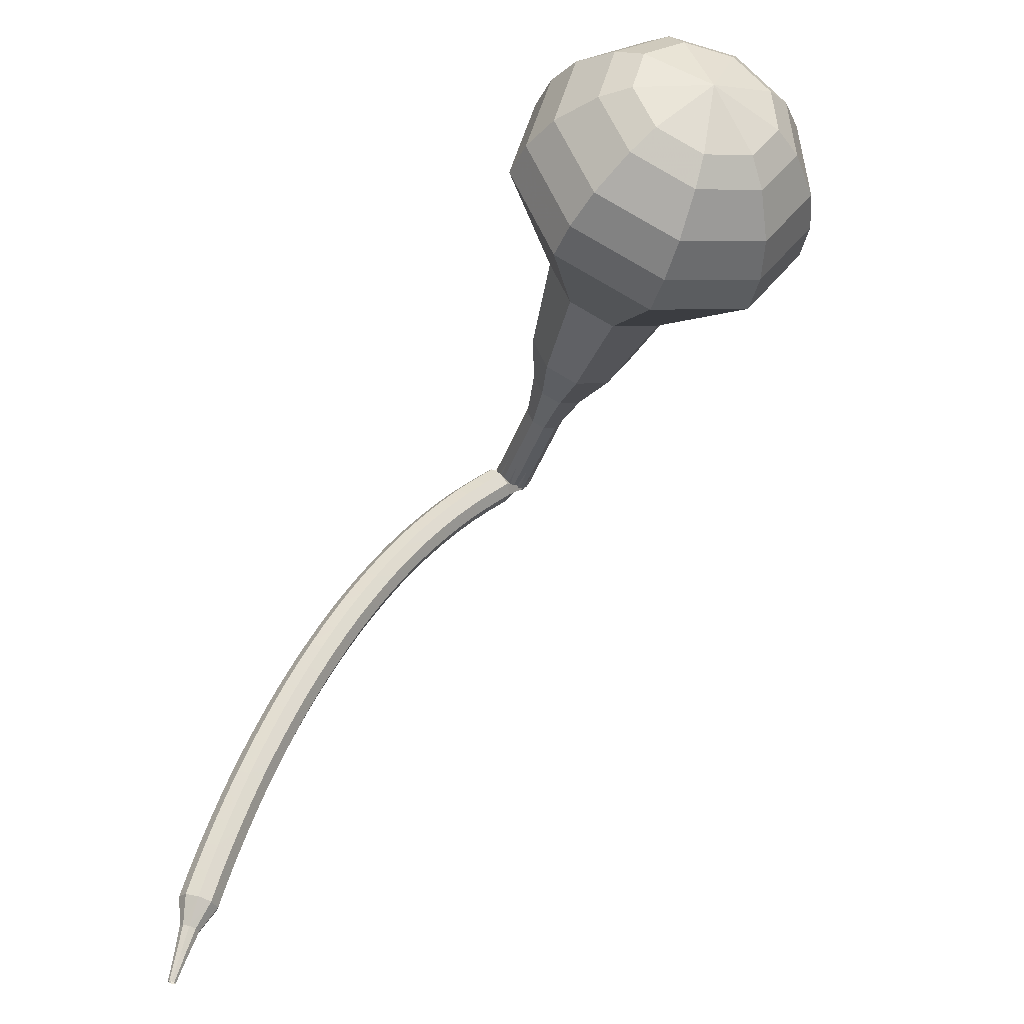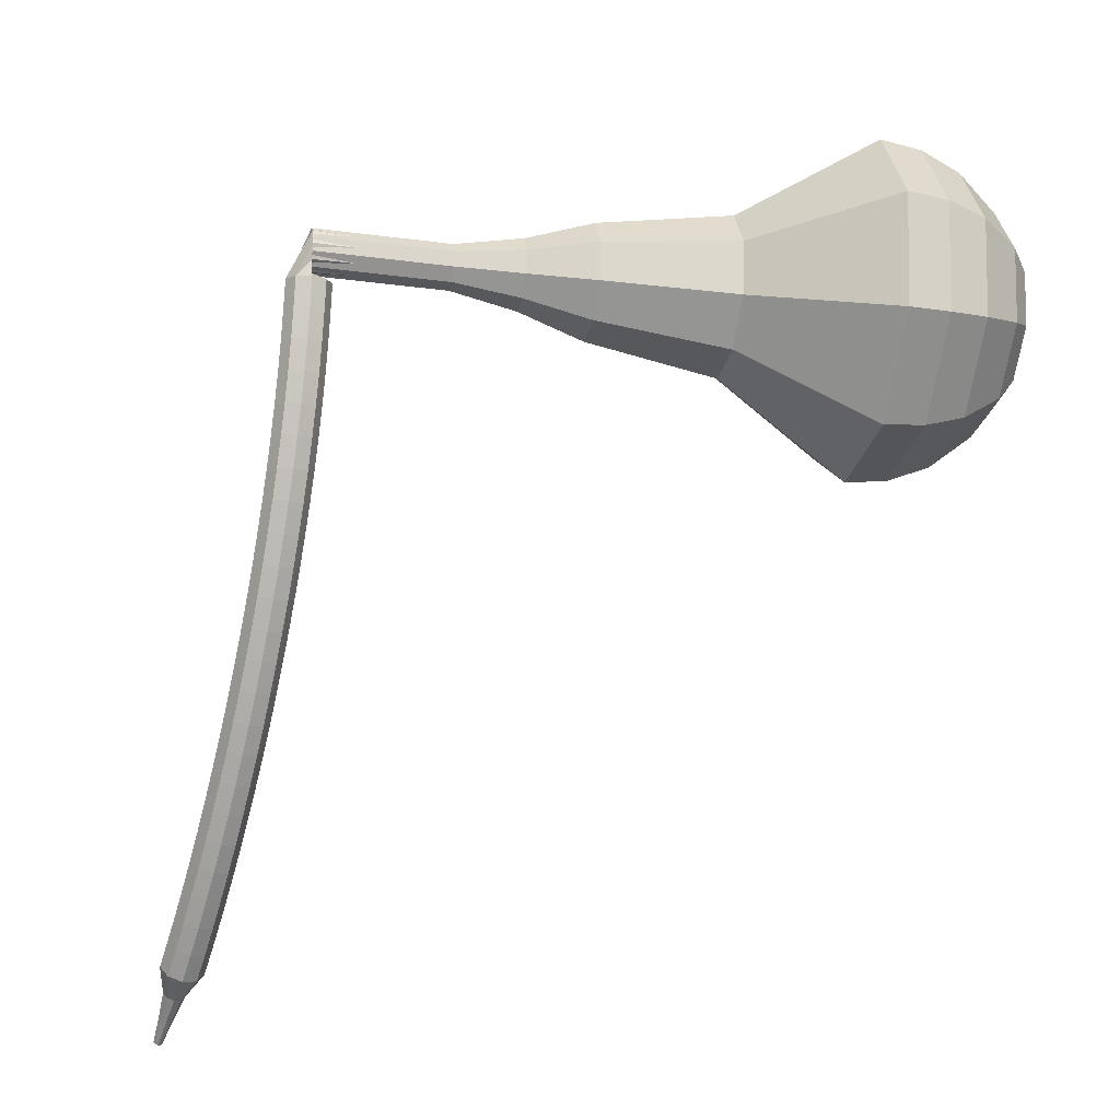
<metadata>
{"format":"obj","ext":"obj","renderer":"f3d","projection":"perspective","resolution":1024,"background":"white","views":[{"elev":-46.8,"azim":62.7,"up":"+Y"},{"elev":35.7,"azim":-16.0,"up":"+Y"}]}
</metadata>
<code>
g tube1
v 159.5 145.1 157
v 160.3 146.1 153.8
v 161.1 149 152.1
v 161.6 152.3 152.7
v 161.6 154.5 155.3
v 161 154.6 158.6
v 160.2 152.5 161.2
v 159.5 149.3 161.8
v 159.2 146.3 160.1
v 159.5 145.1 157
v 160.7 146.2 157.1
v 161.2 147 154.8
v 161.8 149.1 153.6
v 162.2 151.5 154
v 162.2 153.1 155.9
v 161.8 153.2 158.3
v 161.2 151.7 160.2
v 160.6 149.3 160.6
v 160.5 147.1 159.4
v 160.7 146.2 157.1
v 162.3 149.6 157.3
v 162.3 149.6 157.3
v 162.3 149.6 157.3
v 162.3 149.6 157.3
v 162.3 149.6 157.3
v 162.3 149.6 157.3
v 162.3 149.6 157.3
v 162.3 149.6 157.3
v 162.3 149.6 157.3
v 162.3 149.6 157.3
v 132.2 156.3 152
v 132.3 156.1 151.3
v 132.2 155.5 151
v 132.1 154.8 151.1
v 132 154.4 151.6
v 131.9 154.4 152.3
v 131.9 154.8 152.8
v 131.9 155.5 153
v 132.1 156.1 152.6
v 132.2 156.3 152
v 130.8 154.7 152.8
v 130.9 154.2 152.4
v 131.4 153.8 152.1
v 132 153.7 152.2
v 132.6 153.9 152.6
v 132.7 154.3 153.1
v 132.4 154.8 153.5
v 131.8 155.1 153.6
v 131.2 155.1 153.3
v 130.8 154.7 152.8
v 130.5 153.8 153.7
v 130.6 153.3 153.2
v 131.1 152.9 153
v 131.7 152.8 153
v 132.2 153 153.4
v 132.4 153.4 154
v 132.1 153.9 154.4
v 131.5 154.1 154.5
v 130.8 154.1 154.2
v 130.5 153.8 153.7
v 130.2 152.9 154.5
v 130.2 152.4 154
v 130.7 152 153.8
v 131.4 151.9 153.9
v 131.9 152 154.3
v 132.1 152.4 154.8
v 131.8 152.9 155.2
v 131.1 153.2 155.3
v 130.5 153.2 155
v 130.2 152.9 154.5
v 129.8 151.9 155.3
v 129.9 151.4 154.8
v 130.4 151.1 154.5
v 131.1 150.9 154.6
v 131.6 151.1 155.1
v 131.7 151.4 155.6
v 131.4 151.9 156
v 130.8 152.2 156.1
v 130.2 152.2 155.8
v 129.8 151.9 155.3
v 129.5 150.9 156.1
v 129.6 150.5 155.5
v 130.1 150.1 155.3
v 130.7 149.9 155.4
v 131.2 150.1 155.8
v 131.4 150.4 156.4
v 131 150.8 156.8
v 130.4 151.1 156.9
v 129.8 151.1 156.6
v 129.5 150.9 156.1
v 129.1 149.8 156.8
v 129.2 149.4 156.2
v 129.7 149.1 156
v 130.4 148.9 156.1
v 130.9 149 156.5
v 131 149.4 157.1
v 130.7 149.8 157.5
v 130.1 150.1 157.6
v 129.4 150.1 157.3
v 129.1 149.8 156.8
v 128.8 148.8 157.5
v 128.9 148.4 156.9
v 129.4 148 156.6
v 130 147.9 156.7
v 130.5 148 157.2
v 130.6 148.3 157.8
v 130.3 148.7 158.2
v 129.7 149 158.3
v 129.1 149 158
v 128.8 148.8 157.5
v 128.4 147.7 158.1
v 128.5 147.3 157.5
v 129 147 157.2
v 129.7 146.8 157.3
v 130.2 146.9 157.8
v 130.3 147.2 158.4
v 129.9 147.6 158.9
v 129.3 147.8 159
v 128.7 147.9 158.7
v 128.4 147.7 158.1
v 128 146.5 158.7
v 128.1 146.2 158.1
v 128.6 145.9 157.8
v 129.3 145.7 157.9
v 129.8 145.8 158.4
v 129.9 146 159
v 129.5 146.4 159.5
v 128.9 146.7 159.6
v 128.3 146.7 159.3
v 128 146.5 158.7
v 127.6 145.4 159.3
v 127.7 145.1 158.7
v 128.2 144.7 158.4
v 128.9 144.6 158.5
v 129.4 144.6 159
v 129.5 144.9 159.6
v 129.1 145.2 160.1
v 128.5 145.5 160.2
v 127.9 145.6 159.9
v 127.6 145.4 159.3
v 127.2 144.2 159.8
v 127.3 143.9 159.2
v 127.8 143.6 158.9
v 128.5 143.4 159
v 129 143.5 159.5
v 129.1 143.7 160.1
v 128.7 144.1 160.6
v 128.1 144.3 160.7
v 127.5 144.4 160.4
v 127.2 144.2 159.8
v 126.8 143.1 160.3
v 126.9 142.8 159.7
v 127.4 142.5 159.4
v 128.1 142.3 159.5
v 128.6 142.3 160
v 128.7 142.6 160.6
v 128.3 142.9 161.1
v 127.7 143.1 161.2
v 127.1 143.2 160.9
v 126.8 143.1 160.3
v 126.4 141.9 160.8
v 126.5 141.6 160.2
v 127 141.3 159.9
v 127.7 141.1 160
v 128.2 141.1 160.5
v 128.2 141.4 161.1
v 127.9 141.7 161.6
v 127.3 141.9 161.7
v 126.7 142 161.4
v 126.4 141.9 160.8
v 125.9 140.7 161.2
v 126.1 140.4 160.6
v 126.6 140.1 160.3
v 127.3 139.9 160.4
v 127.7 139.9 160.9
v 127.8 140.1 161.6
v 127.4 140.5 162
v 126.8 140.7 162.2
v 126.2 140.8 161.8
v 125.9 140.7 161.2
v 125.5 139.5 161.6
v 125.7 139.2 161
v 126.2 138.9 160.7
v 126.8 138.7 160.8
v 127.3 138.7 161.3
v 127.4 138.9 162
v 127 139.2 162.5
v 126.4 139.5 162.6
v 125.8 139.6 162.3
v 125.5 139.5 161.6
v 125.1 138.3 162
v 125.2 138 161.4
v 125.8 137.7 161.1
v 126.4 137.5 161.2
v 126.9 137.5 161.7
v 126.9 137.7 162.4
v 126.6 138 162.9
v 125.9 138.2 163
v 125.4 138.4 162.6
v 125.1 138.3 162
v 124.6 137 162.4
v 124.8 136.8 161.8
v 125.3 136.5 161.4
v 126 136.3 161.5
v 126.4 136.3 162
v 126.5 136.5 162.7
v 126.1 136.7 163.2
v 125.5 137 163.3
v 124.9 137.1 163
v 124.6 137 162.4
v 124.2 135.8 162.7
v 124.4 135.6 162.1
v 124.9 135.3 161.8
v 125.5 135.1 161.9
v 126 135.1 162.4
v 126 135.2 163
v 125.7 135.5 163.5
v 125 135.7 163.7
v 124.5 135.9 163.3
v 124.2 135.8 162.7
v 123.7 134.6 163
v 123.9 134.4 162.4
v 124.4 134.1 162
v 125.1 133.9 162.2
v 125.5 133.8 162.7
v 125.6 134 163.3
v 125.2 134.2 163.9
v 124.6 134.5 164
v 124 134.6 163.6
v 123.7 134.6 163
v 123.3 133.3 163.3
v 123.5 133.1 162.7
v 124 132.9 162.3
v 124.6 132.7 162.4
v 125.1 132.6 162.9
v 125.1 132.7 163.6
v 124.7 133 164.1
v 124.1 133.2 164.2
v 123.5 133.4 163.9
v 123.3 133.3 163.3
v 122.8 132.1 163.5
v 123 131.9 162.9
v 123.5 131.6 162.6
v 124.2 131.4 162.7
v 124.6 131.3 163.2
v 124.6 131.5 163.9
v 124.3 131.7 164.4
v 123.6 132 164.5
v 123.1 132.1 164.2
v 122.8 132.1 163.5
v 122.3 130.8 163.7
v 122.5 130.7 163.1
v 123.1 130.4 162.8
v 123.7 130.2 162.9
v 124.1 130.1 163.4
v 124.2 130.2 164.1
v 123.8 130.4 164.6
v 123.2 130.7 164.7
v 122.6 130.8 164.4
v 122.3 130.8 163.7
v 121.9 129.6 163.9
v 122.1 129.4 163.3
v 122.6 129.2 163
v 123.2 128.9 163.1
v 123.7 128.8 163.6
v 123.7 128.9 164.3
v 123.3 129.1 164.8
v 122.7 129.4 164.9
v 122.1 129.6 164.6
v 121.9 129.6 163.9
v 121.4 128.3 164.1
v 121.6 128.2 163.5
v 122.1 127.9 163.1
v 122.7 127.7 163.2
v 123.2 127.6 163.8
v 123.2 127.7 164.4
v 122.8 127.9 165
v 122.2 128.1 165.1
v 121.6 128.3 164.7
v 121.4 128.3 164.1
v 121.4 126.9 164.2
v 121.5 126.8 163.9
v 121.7 126.7 163.7
v 122 126.6 163.8
v 122.3 126.5 164.1
v 122.3 126.5 164.4
v 122.1 126.6 164.7
v 121.8 126.8 164.7
v 121.5 126.9 164.6
v 121.4 126.9 164.2
v 121 125.5 164.4
v 121.1 125.5 164.1
v 121.3 125.4 164
v 121.5 125.3 164.1
v 121.6 125.3 164.2
v 121.6 125.3 164.5
v 121.5 125.4 164.6
v 121.3 125.5 164.7
v 121.1 125.5 164.6
v 121 125.5 164.4
v 120.7 124.2 164.5
v 120.7 124.2 164.3
v 120.8 124.1 164.3
v 120.9 124.1 164.3
v 121 124.1 164.4
v 121 124.1 164.5
v 120.9 124.1 164.6
v 120.8 124.2 164.7
v 120.7 124.2 164.6
v 120.7 124.2 164.5
f 1 2 12
f 12 11 1
f 2 3 13
f 13 12 2
f 3 4 14
f 14 13 3
f 4 5 15
f 15 14 4
f 5 6 16
f 16 15 5
f 6 7 17
f 17 16 6
f 7 8 18
f 18 17 7
f 8 9 19
f 19 18 8
f 9 10 20
f 20 19 9
f 11 12 22
f 22 21 11
f 12 13 23
f 23 22 12
f 13 14 24
f 24 23 13
f 14 15 25
f 25 24 14
f 15 16 26
f 26 25 15
f 16 17 27
f 27 26 16
f 17 18 28
f 28 27 17
f 18 19 29
f 29 28 18
f 19 20 30
f 30 29 19
f 21 22 32
f 32 31 21
f 22 23 33
f 33 32 22
f 23 24 34
f 34 33 23
f 24 25 35
f 35 34 24
f 25 26 36
f 36 35 25
f 26 27 37
f 37 36 26
f 27 28 38
f 38 37 27
f 28 29 39
f 39 38 28
f 29 30 40
f 40 39 29
f 31 32 42
f 42 41 31
f 32 33 43
f 43 42 32
f 33 34 44
f 44 43 33
f 34 35 45
f 45 44 34
f 35 36 46
f 46 45 35
f 36 37 47
f 47 46 36
f 37 38 48
f 48 47 37
f 38 39 49
f 49 48 38
f 39 40 50
f 50 49 39
f 41 42 52
f 52 51 41
f 42 43 53
f 53 52 42
f 43 44 54
f 54 53 43
f 44 45 55
f 55 54 44
f 45 46 56
f 56 55 45
f 46 47 57
f 57 56 46
f 47 48 58
f 58 57 47
f 48 49 59
f 59 58 48
f 49 50 60
f 60 59 49
f 51 52 62
f 62 61 51
f 52 53 63
f 63 62 52
f 53 54 64
f 64 63 53
f 54 55 65
f 65 64 54
f 55 56 66
f 66 65 55
f 56 57 67
f 67 66 56
f 57 58 68
f 68 67 57
f 58 59 69
f 69 68 58
f 59 60 70
f 70 69 59
f 61 62 72
f 72 71 61
f 62 63 73
f 73 72 62
f 63 64 74
f 74 73 63
f 64 65 75
f 75 74 64
f 65 66 76
f 76 75 65
f 66 67 77
f 77 76 66
f 67 68 78
f 78 77 67
f 68 69 79
f 79 78 68
f 69 70 80
f 80 79 69
f 71 72 82
f 82 81 71
f 72 73 83
f 83 82 72
f 73 74 84
f 84 83 73
f 74 75 85
f 85 84 74
f 75 76 86
f 86 85 75
f 76 77 87
f 87 86 76
f 77 78 88
f 88 87 77
f 78 79 89
f 89 88 78
f 79 80 90
f 90 89 79
f 81 82 92
f 92 91 81
f 82 83 93
f 93 92 82
f 83 84 94
f 94 93 83
f 84 85 95
f 95 94 84
f 85 86 96
f 96 95 85
f 86 87 97
f 97 96 86
f 87 88 98
f 98 97 87
f 88 89 99
f 99 98 88
f 89 90 100
f 100 99 89
f 91 92 102
f 102 101 91
f 92 93 103
f 103 102 92
f 93 94 104
f 104 103 93
f 94 95 105
f 105 104 94
f 95 96 106
f 106 105 95
f 96 97 107
f 107 106 96
f 97 98 108
f 108 107 97
f 98 99 109
f 109 108 98
f 99 100 110
f 110 109 99
f 101 102 112
f 112 111 101
f 102 103 113
f 113 112 102
f 103 104 114
f 114 113 103
f 104 105 115
f 115 114 104
f 105 106 116
f 116 115 105
f 106 107 117
f 117 116 106
f 107 108 118
f 118 117 107
f 108 109 119
f 119 118 108
f 109 110 120
f 120 119 109
f 111 112 122
f 122 121 111
f 112 113 123
f 123 122 112
f 113 114 124
f 124 123 113
f 114 115 125
f 125 124 114
f 115 116 126
f 126 125 115
f 116 117 127
f 127 126 116
f 117 118 128
f 128 127 117
f 118 119 129
f 129 128 118
f 119 120 130
f 130 129 119
f 121 122 132
f 132 131 121
f 122 123 133
f 133 132 122
f 123 124 134
f 134 133 123
f 124 125 135
f 135 134 124
f 125 126 136
f 136 135 125
f 126 127 137
f 137 136 126
f 127 128 138
f 138 137 127
f 128 129 139
f 139 138 128
f 129 130 140
f 140 139 129
f 131 132 142
f 142 141 131
f 132 133 143
f 143 142 132
f 133 134 144
f 144 143 133
f 134 135 145
f 145 144 134
f 135 136 146
f 146 145 135
f 136 137 147
f 147 146 136
f 137 138 148
f 148 147 137
f 138 139 149
f 149 148 138
f 139 140 150
f 150 149 139
f 141 142 152
f 152 151 141
f 142 143 153
f 153 152 142
f 143 144 154
f 154 153 143
f 144 145 155
f 155 154 144
f 145 146 156
f 156 155 145
f 146 147 157
f 157 156 146
f 147 148 158
f 158 157 147
f 148 149 159
f 159 158 148
f 149 150 160
f 160 159 149
f 151 152 162
f 162 161 151
f 152 153 163
f 163 162 152
f 153 154 164
f 164 163 153
f 154 155 165
f 165 164 154
f 155 156 166
f 166 165 155
f 156 157 167
f 167 166 156
f 157 158 168
f 168 167 157
f 158 159 169
f 169 168 158
f 159 160 170
f 170 169 159
f 161 162 172
f 172 171 161
f 162 163 173
f 173 172 162
f 163 164 174
f 174 173 163
f 164 165 175
f 175 174 164
f 165 166 176
f 176 175 165
f 166 167 177
f 177 176 166
f 167 168 178
f 178 177 167
f 168 169 179
f 179 178 168
f 169 170 180
f 180 179 169
f 171 172 182
f 182 181 171
f 172 173 183
f 183 182 172
f 173 174 184
f 184 183 173
f 174 175 185
f 185 184 174
f 175 176 186
f 186 185 175
f 176 177 187
f 187 186 176
f 177 178 188
f 188 187 177
f 178 179 189
f 189 188 178
f 179 180 190
f 190 189 179
f 181 182 192
f 192 191 181
f 182 183 193
f 193 192 182
f 183 184 194
f 194 193 183
f 184 185 195
f 195 194 184
f 185 186 196
f 196 195 185
f 186 187 197
f 197 196 186
f 187 188 198
f 198 197 187
f 188 189 199
f 199 198 188
f 189 190 200
f 200 199 189
f 191 192 202
f 202 201 191
f 192 193 203
f 203 202 192
f 193 194 204
f 204 203 193
f 194 195 205
f 205 204 194
f 195 196 206
f 206 205 195
f 196 197 207
f 207 206 196
f 197 198 208
f 208 207 197
f 198 199 209
f 209 208 198
f 199 200 210
f 210 209 199
f 201 202 212
f 212 211 201
f 202 203 213
f 213 212 202
f 203 204 214
f 214 213 203
f 204 205 215
f 215 214 204
f 205 206 216
f 216 215 205
f 206 207 217
f 217 216 206
f 207 208 218
f 218 217 207
f 208 209 219
f 219 218 208
f 209 210 220
f 220 219 209
f 211 212 222
f 222 221 211
f 212 213 223
f 223 222 212
f 213 214 224
f 224 223 213
f 214 215 225
f 225 224 214
f 215 216 226
f 226 225 215
f 216 217 227
f 227 226 216
f 217 218 228
f 228 227 217
f 218 219 229
f 229 228 218
f 219 220 230
f 230 229 219
f 221 222 232
f 232 231 221
f 222 223 233
f 233 232 222
f 223 224 234
f 234 233 223
f 224 225 235
f 235 234 224
f 225 226 236
f 236 235 225
f 226 227 237
f 237 236 226
f 227 228 238
f 238 237 227
f 228 229 239
f 239 238 228
f 229 230 240
f 240 239 229
f 231 232 242
f 242 241 231
f 232 233 243
f 243 242 232
f 233 234 244
f 244 243 233
f 234 235 245
f 245 244 234
f 235 236 246
f 246 245 235
f 236 237 247
f 247 246 236
f 237 238 248
f 248 247 237
f 238 239 249
f 249 248 238
f 239 240 250
f 250 249 239
f 241 242 252
f 252 251 241
f 242 243 253
f 253 252 242
f 243 244 254
f 254 253 243
f 244 245 255
f 255 254 244
f 245 246 256
f 256 255 245
f 246 247 257
f 257 256 246
f 247 248 258
f 258 257 247
f 248 249 259
f 259 258 248
f 249 250 260
f 260 259 249
f 251 252 262
f 262 261 251
f 252 253 263
f 263 262 252
f 253 254 264
f 264 263 253
f 254 255 265
f 265 264 254
f 255 256 266
f 266 265 255
f 256 257 267
f 267 266 256
f 257 258 268
f 268 267 257
f 258 259 269
f 269 268 258
f 259 260 270
f 270 269 259
f 261 262 272
f 272 271 261
f 262 263 273
f 273 272 262
f 263 264 274
f 274 273 263
f 264 265 275
f 275 274 264
f 265 266 276
f 276 275 265
f 266 267 277
f 277 276 266
f 267 268 278
f 278 277 267
f 268 269 279
f 279 278 268
f 269 270 280
f 280 279 269
f 271 272 282
f 282 281 271
f 272 273 283
f 283 282 272
f 273 274 284
f 284 283 273
f 274 275 285
f 285 284 274
f 275 276 286
f 286 285 275
f 276 277 287
f 287 286 276
f 277 278 288
f 288 287 277
f 278 279 289
f 289 288 278
f 279 280 290
f 290 289 279
f 281 282 292
f 292 291 281
f 282 283 293
f 293 292 282
f 283 284 294
f 294 293 283
f 284 285 295
f 295 294 284
f 285 286 296
f 296 295 285
f 286 287 297
f 297 296 286
f 287 288 298
f 298 297 287
f 288 289 299
f 299 298 288
f 289 290 300
f 300 299 289
f 291 292 302
f 302 301 291
f 292 293 303
f 303 302 292
f 293 294 304
f 304 303 293
f 294 295 305
f 305 304 294
f 295 296 306
f 306 305 295
f 296 297 307
f 307 306 296
f 297 298 308
f 308 307 297
f 298 299 309
f 309 308 298
f 299 300 310
f 310 309 299
v 131.9 154.3 152
v 132 154.5 151.3
v 132.2 155.1 151
v 132.3 155.8 151.1
v 132.3 156.2 151.6
v 132.2 156.2 152.3
v 132 155.8 152.8
v 131.9 155.2 153
v 131.8 154.6 152.6
v 131.9 154.3 152
v 134.7 153.8 152.5
v 134.9 154 151.9
v 135.1 154.6 151.5
v 135.2 155.2 151.6
v 135.2 155.7 152.1
v 135 155.7 152.8
v 134.9 155.3 153.3
v 134.7 154.6 153.5
v 134.7 154 153.1
v 134.7 153.8 152.5
v 137.6 153.3 153
v 137.8 153.5 152.4
v 137.9 154 152
v 138 154.7 152.1
v 138 155.1 152.6
v 137.9 155.2 153.3
v 137.7 154.8 153.8
v 137.6 154.1 154
v 137.5 153.5 153.6
v 137.6 153.3 153
v 140.4 152.1 153.5
v 140.6 152.5 152.5
v 140.9 153.4 152
v 141 154.4 152.1
v 141 155.1 153
v 140.8 155.2 154
v 140.6 154.5 154.8
v 140.3 153.5 155
v 140.3 152.5 154.5
v 140.4 152.1 153.5
v 143.1 150.6 154
v 143.4 151.2 152.4
v 143.9 152.6 151.5
v 144.1 154.3 151.8
v 144.1 155.5 153.1
v 143.8 155.6 154.9
v 143.4 154.5 156.2
v 143 152.8 156.5
v 142.9 151.3 155.6
v 143.1 150.6 154
v 148.6 148.6 155
v 149.1 149.3 152.7
v 149.7 151.4 151.5
v 150.1 153.7 152
v 150.1 155.3 153.8
v 149.7 155.4 156.2
v 149.1 153.9 158
v 148.6 151.6 158.4
v 148.4 149.5 157.2
v 148.6 148.6 155
v 153.6 143.6 156
v 154.7 145.2 151.2
v 156 149.5 148.7
v 156.8 154.5 149.6
v 156.7 157.8 153.5
v 155.9 158 158.5
v 154.6 154.9 162.4
v 153.5 150 163.3
v 153.1 145.5 160.8
v 153.6 143.6 156
v 155.5 143.5 156.3
v 156.6 145 151.7
v 157.8 149.2 149.3
v 158.5 154 150.1
v 158.5 157.3 153.9
v 157.7 157.4 158.8
v 156.4 154.4 162.5
v 155.4 149.6 163.4
v 155 145.3 160.9
v 155.5 143.5 156.3
v 157.4 143.9 156.6
v 158.4 145.3 152.5
v 159.5 149 150.3
v 160.2 153.3 151.1
v 160.1 156.2 154.4
v 159.4 156.4 158.8
v 158.3 153.7 162.2
v 157.4 149.4 162.9
v 157 145.6 160.8
v 157.4 143.9 156.6
v 159.5 145.1 157
v 160.3 146.1 153.8
v 161.1 149 152.1
v 161.6 152.3 152.7
v 161.6 154.5 155.3
v 161 154.6 158.6
v 160.2 152.5 161.2
v 159.5 149.3 161.8
v 159.2 146.3 160.1
v 159.5 145.1 157
v 160.7 146.2 157.1
v 161.2 147 154.8
v 161.8 149.1 153.6
v 162.2 151.5 154
v 162.2 153.1 155.9
v 161.8 153.2 158.3
v 161.2 151.7 160.2
v 160.6 149.3 160.6
v 160.5 147.1 159.4
v 160.7 146.2 157.1
v 162.3 149.6 157.3
v 162.3 149.6 157.3
v 162.3 149.6 157.3
v 162.3 149.6 157.3
v 162.3 149.6 157.3
v 162.3 149.6 157.3
v 162.3 149.6 157.3
v 162.3 149.6 157.3
v 162.3 149.6 157.3
v 162.3 149.6 157.3
f 311 312 322
f 322 321 311
f 312 313 323
f 323 322 312
f 313 314 324
f 324 323 313
f 314 315 325
f 325 324 314
f 315 316 326
f 326 325 315
f 316 317 327
f 327 326 316
f 317 318 328
f 328 327 317
f 318 319 329
f 329 328 318
f 319 320 330
f 330 329 319
f 321 322 332
f 332 331 321
f 322 323 333
f 333 332 322
f 323 324 334
f 334 333 323
f 324 325 335
f 335 334 324
f 325 326 336
f 336 335 325
f 326 327 337
f 337 336 326
f 327 328 338
f 338 337 327
f 328 329 339
f 339 338 328
f 329 330 340
f 340 339 329
f 331 332 342
f 342 341 331
f 332 333 343
f 343 342 332
f 333 334 344
f 344 343 333
f 334 335 345
f 345 344 334
f 335 336 346
f 346 345 335
f 336 337 347
f 347 346 336
f 337 338 348
f 348 347 337
f 338 339 349
f 349 348 338
f 339 340 350
f 350 349 339
f 341 342 352
f 352 351 341
f 342 343 353
f 353 352 342
f 343 344 354
f 354 353 343
f 344 345 355
f 355 354 344
f 345 346 356
f 356 355 345
f 346 347 357
f 357 356 346
f 347 348 358
f 358 357 347
f 348 349 359
f 359 358 348
f 349 350 360
f 360 359 349
f 351 352 362
f 362 361 351
f 352 353 363
f 363 362 352
f 353 354 364
f 364 363 353
f 354 355 365
f 365 364 354
f 355 356 366
f 366 365 355
f 356 357 367
f 367 366 356
f 357 358 368
f 368 367 357
f 358 359 369
f 369 368 358
f 359 360 370
f 370 369 359
f 361 362 372
f 372 371 361
f 362 363 373
f 373 372 362
f 363 364 374
f 374 373 363
f 364 365 375
f 375 374 364
f 365 366 376
f 376 375 365
f 366 367 377
f 377 376 366
f 367 368 378
f 378 377 367
f 368 369 379
f 379 378 368
f 369 370 380
f 380 379 369
f 371 372 382
f 382 381 371
f 372 373 383
f 383 382 372
f 373 374 384
f 384 383 373
f 374 375 385
f 385 384 374
f 375 376 386
f 386 385 375
f 376 377 387
f 387 386 376
f 377 378 388
f 388 387 377
f 378 379 389
f 389 388 378
f 379 380 390
f 390 389 379
f 381 382 392
f 392 391 381
f 382 383 393
f 393 392 382
f 383 384 394
f 394 393 383
f 384 385 395
f 395 394 384
f 385 386 396
f 396 395 385
f 386 387 397
f 397 396 386
f 387 388 398
f 398 397 387
f 388 389 399
f 399 398 388
f 389 390 400
f 400 399 389
f 391 392 402
f 402 401 391
f 392 393 403
f 403 402 392
f 393 394 404
f 404 403 393
f 394 395 405
f 405 404 394
f 395 396 406
f 406 405 395
f 396 397 407
f 407 406 396
f 397 398 408
f 408 407 397
f 398 399 409
f 409 408 398
f 399 400 410
f 410 409 399
f 401 402 412
f 412 411 401
f 402 403 413
f 413 412 402
f 403 404 414
f 414 413 403
f 404 405 415
f 415 414 404
f 405 406 416
f 416 415 405
f 406 407 417
f 417 416 406
f 407 408 418
f 418 417 407
f 408 409 419
f 419 418 408
f 409 410 420
f 420 419 409
f 411 412 422
f 422 421 411
f 412 413 423
f 423 422 412
f 413 414 424
f 424 423 413
f 414 415 425
f 425 424 414
f 415 416 426
f 426 425 415
f 416 417 427
f 427 426 416
f 417 418 428
f 428 427 417
f 418 419 429
f 429 428 418
f 419 420 430
f 430 429 419
g

</code>
